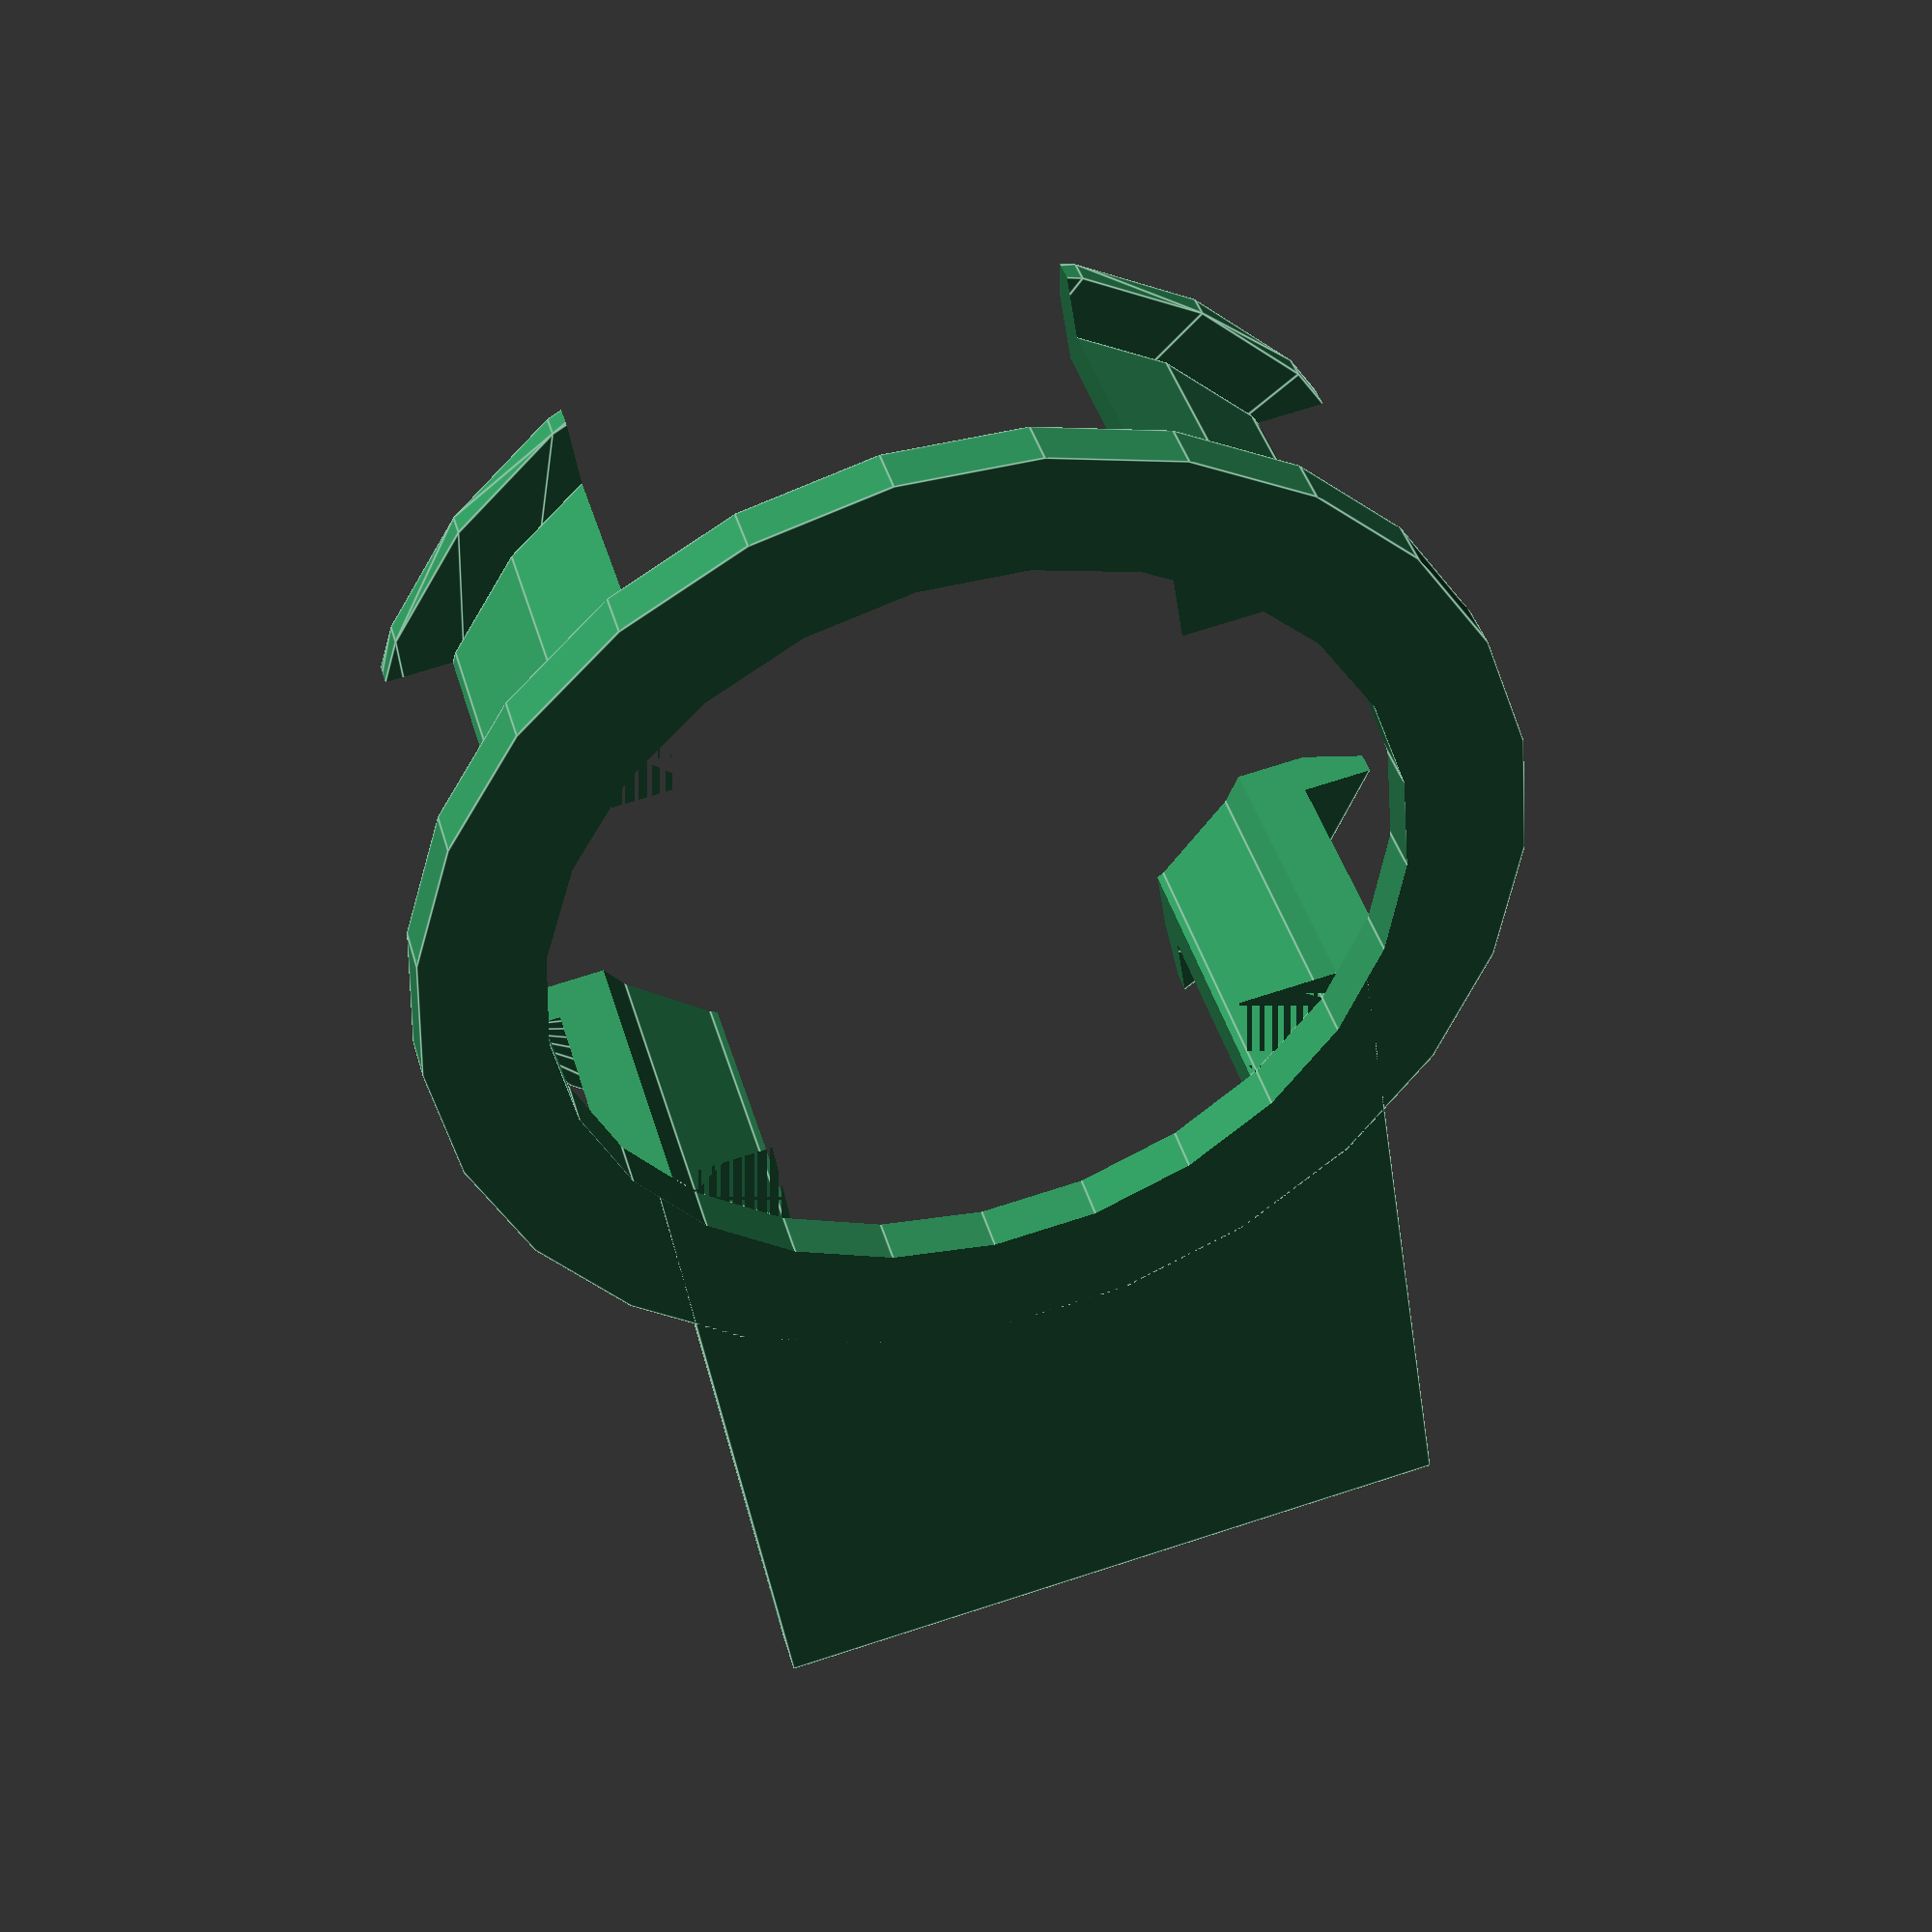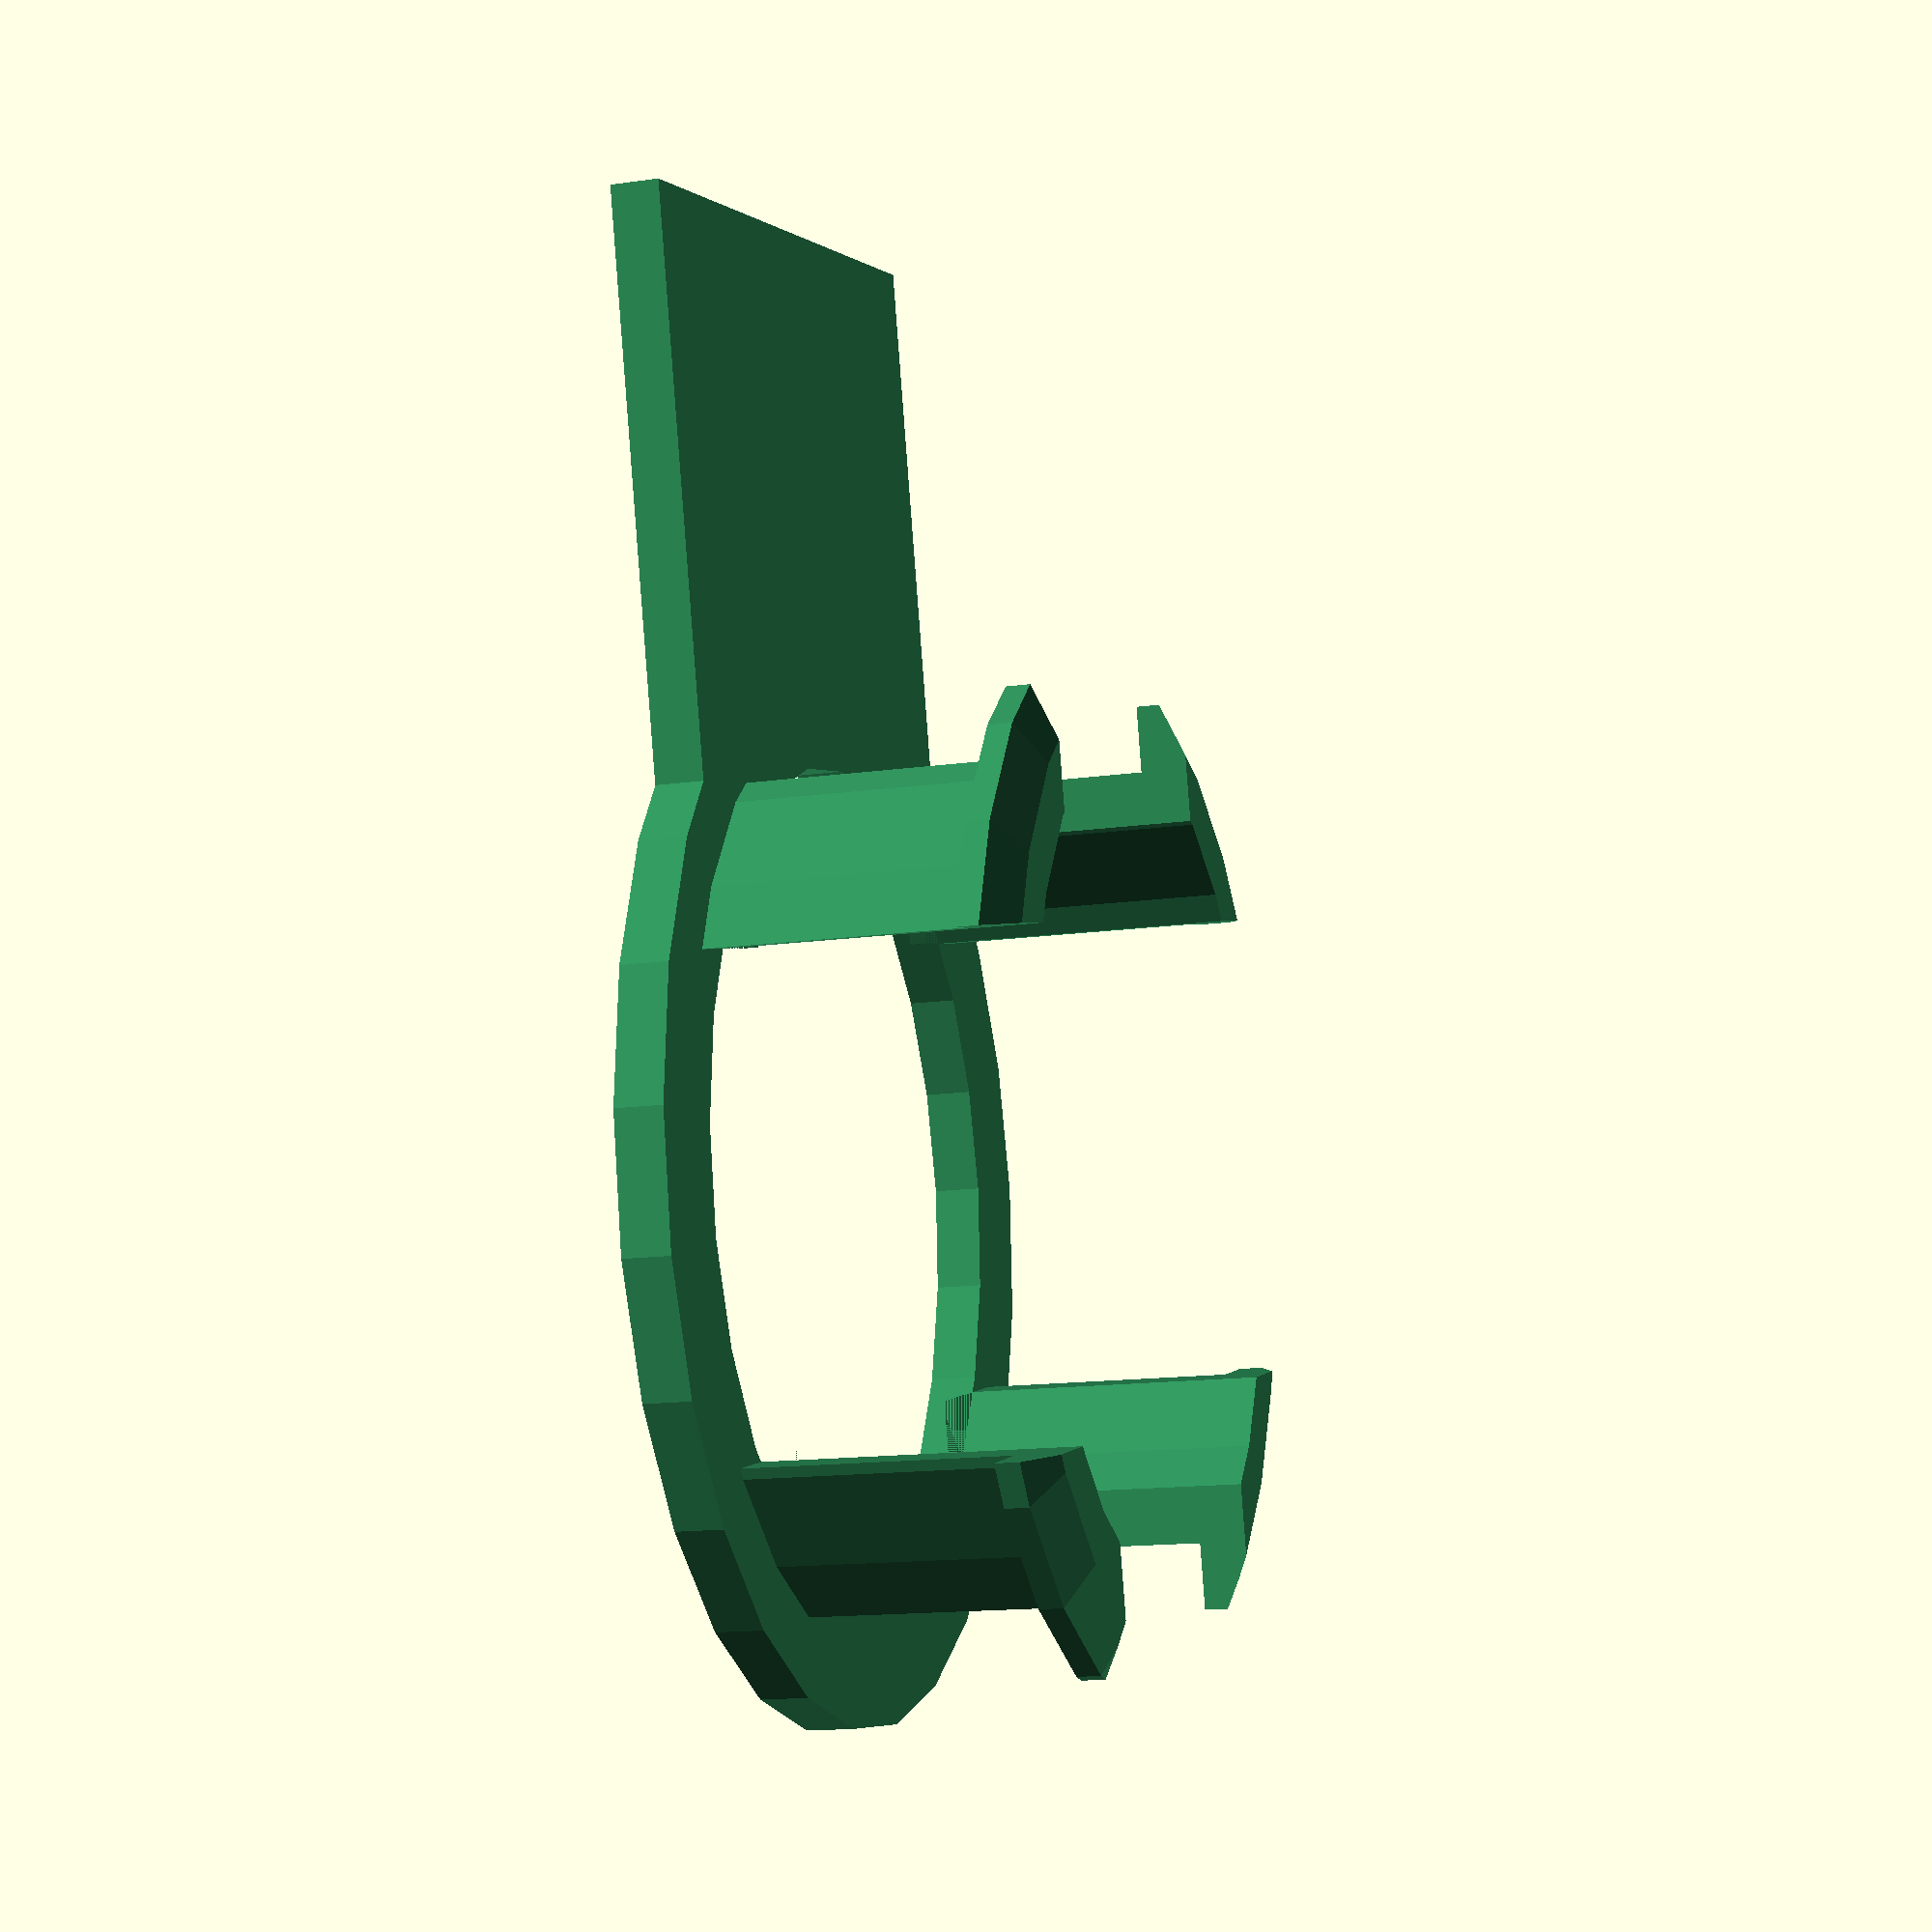
<openscad>
$fn = $preview ? 25 : 100;

magic = 0.1;
hingeMainD = 40;
hingeMainThick = 2.5;
hingeMainH = 10;
hingeToothR = 2;
hingeToothH = 1;
hingeCutout = 20;
hingeToleranceR = 1;
hingeToleranceZ = 1;
hingeArmThick = 2;
hingeArmWidth = 30;
hingeArmLength = 40;

// Sample:
hinge();

module hinge() {
  hingeInner();
  // hingeOuter();
}

module hingeInner() {
  color("SeaGreen") { // https://en.wikibooks.org/wiki/OpenSCAD_User_Manual/Transformations#color
    difference() {
      // Top clips:
      union() {
        cylinder(d = hingeMainD - hingeToleranceR, h = hingeMainH + hingeToleranceZ);
        hull() {
          translate([ 0, 0, hingeMainH + hingeToleranceZ ])
          cylinder(d = hingeMainD + hingeToothR * 2, h = hingeToothH);
          translate([ 0, 0, hingeMainH + hingeToleranceZ + hingeToothH ])
          cylinder(d = hingeMainD, h = hingeToothH);
        }
      }

      // Center big dead space:
      cylinder(d = hingeMainD - hingeMainThick * 2, h = hingeMainH * 2);

      // Cutouts:
      cube([ hingeCutout, hingeMainD * 2, hingeMainD * 1 ], center = true);
      cube([ hingeMainD * 2, hingeCutout, hingeMainD * 1 ], center = true);
    }

    difference() {
      union() {
        // Bottom plate:
        translate([ 0, 0, -hingeArmThick ])
        cylinder(d = hingeMainD + hingeMainThick * 2, h = hingeArmThick);

        // Arm:
        translate([ -hingeArmLength, hingeArmWidth / -2, -hingeArmThick ])
        cube([ hingeArmLength, hingeArmWidth, hingeArmThick ]);
      }

      // Bottom plate dead space:
      translate([ 0, 0, -hingeArmThick - magic ])
      cylinder(d = hingeMainD - hingeMainThick * 2, h = hingeMainH * 2);
    }

  }
}

module hingeOuter() {
  color("DeepSkyBlue") { // https://en.wikibooks.org/wiki/OpenSCAD_User_Manual/Transformations#color
    // Main ring:
    difference() {
      union() {
        cylinder(d = hingeMainD + hingeMainThick * 2, h = hingeMainH);

        // Arm:
        translate([ 0, hingeArmWidth / -2, 0 ])
        cube([ hingeArmLength, hingeArmWidth, hingeArmThick ]);
      }

      // Center big dead space:
      translate([ 0, 0, -magic ])
      cylinder(d = hingeMainD, h = hingeMainH + magic * 2);
    }
  }
}

</openscad>
<views>
elev=317.8 azim=278.8 roll=164.4 proj=p view=edges
elev=194.6 azim=255.4 roll=252.6 proj=p view=solid
</views>
